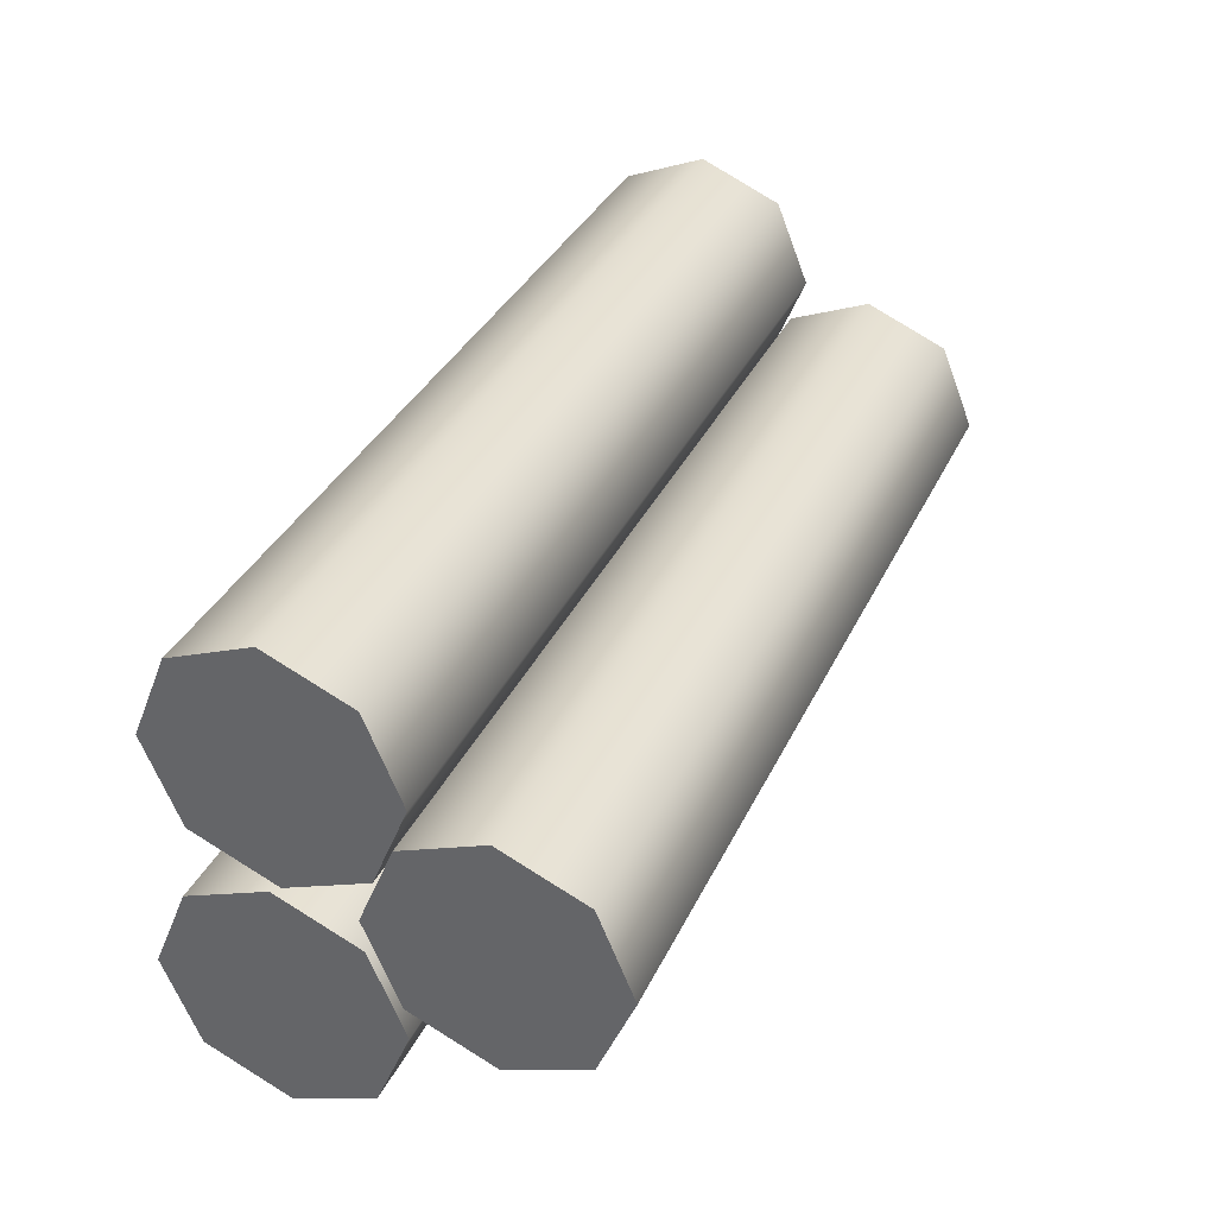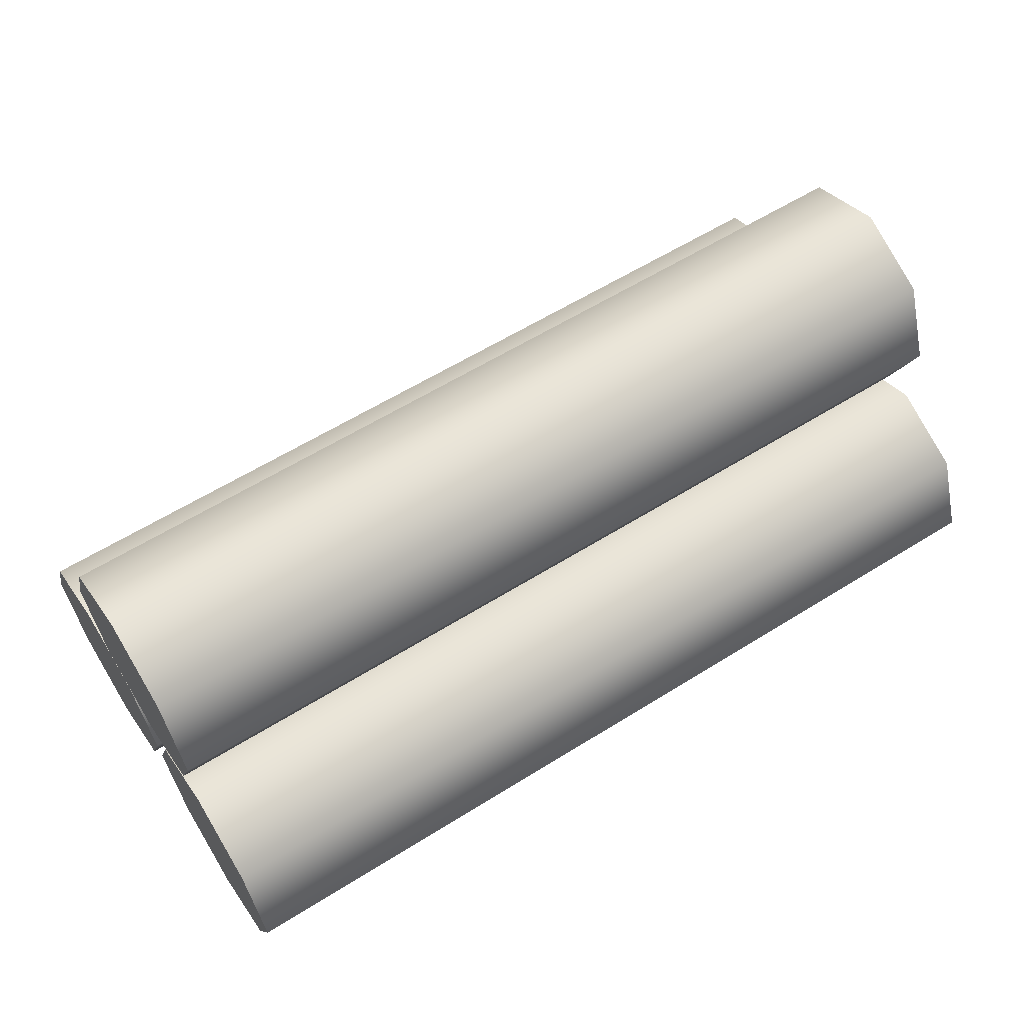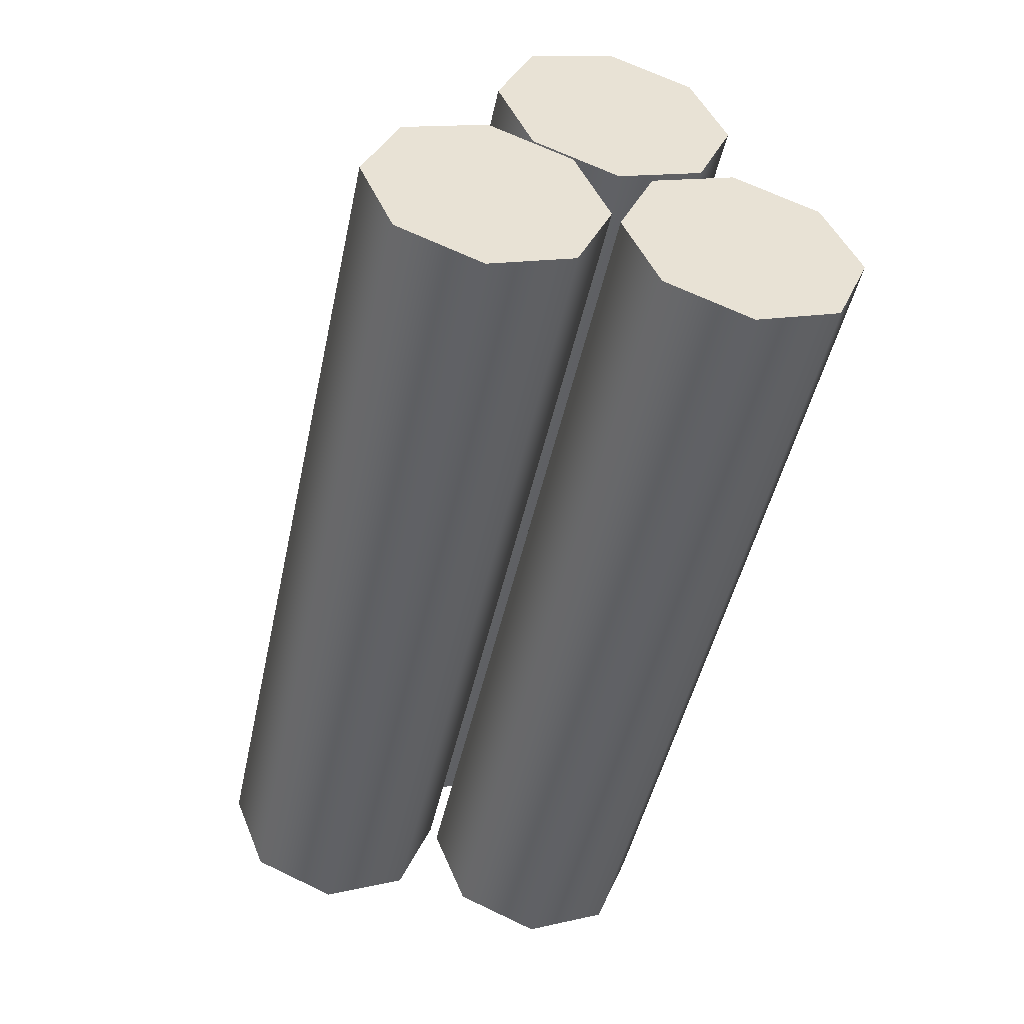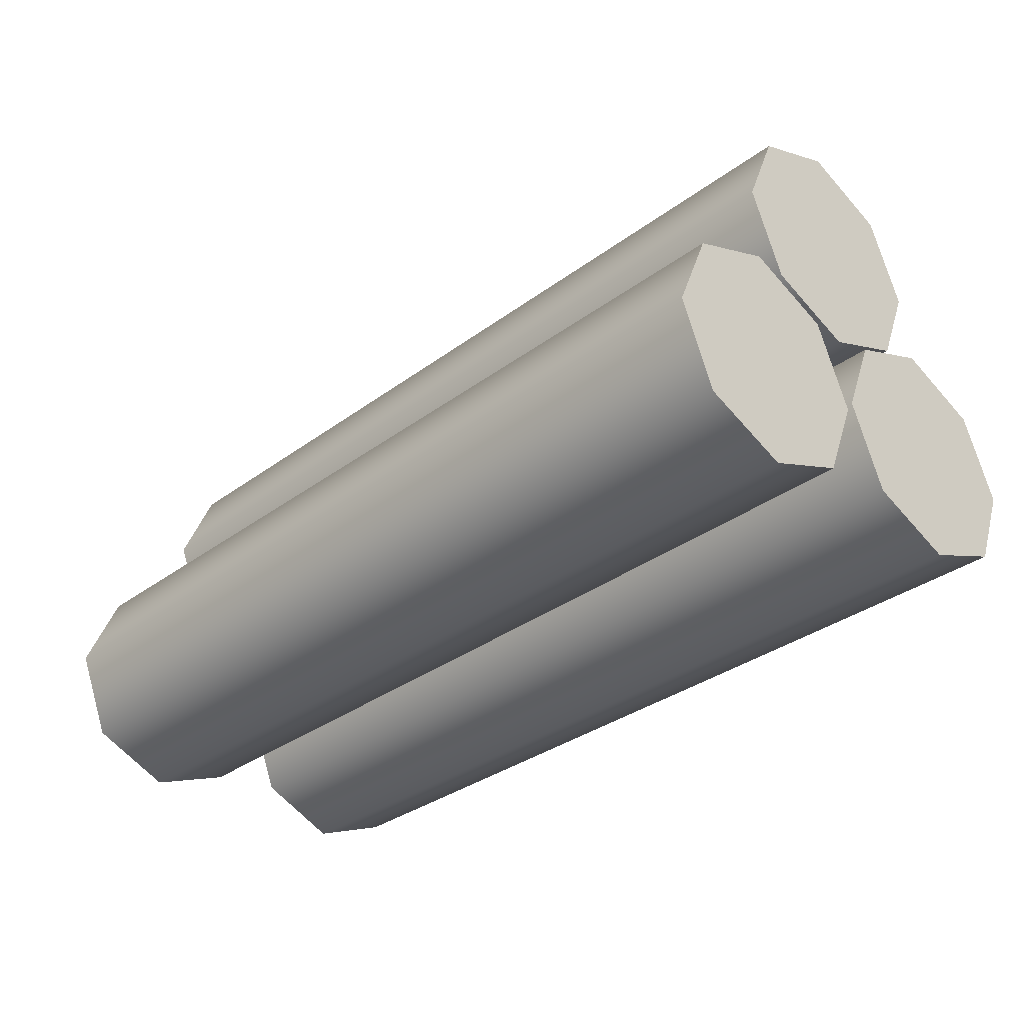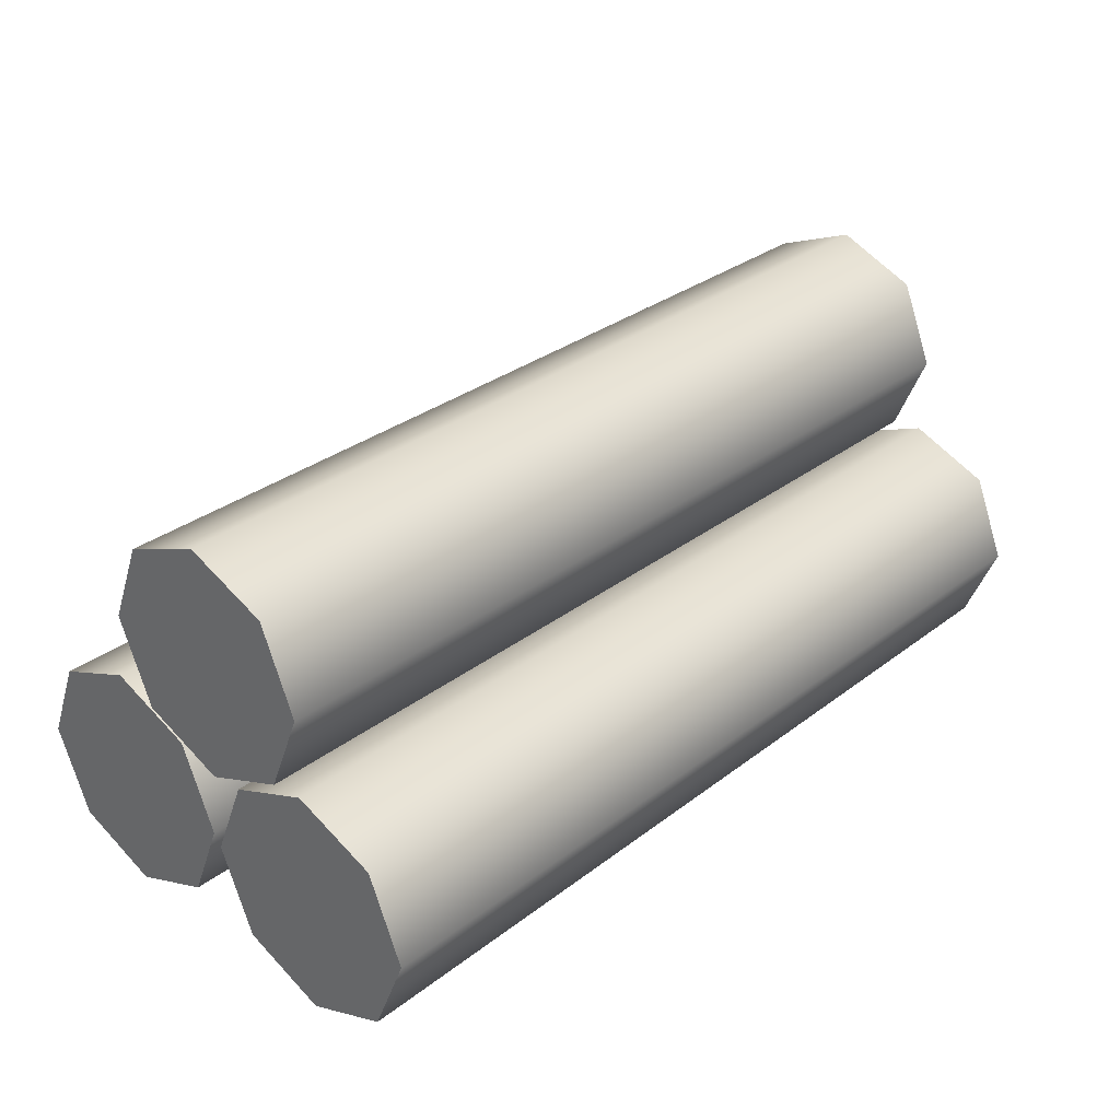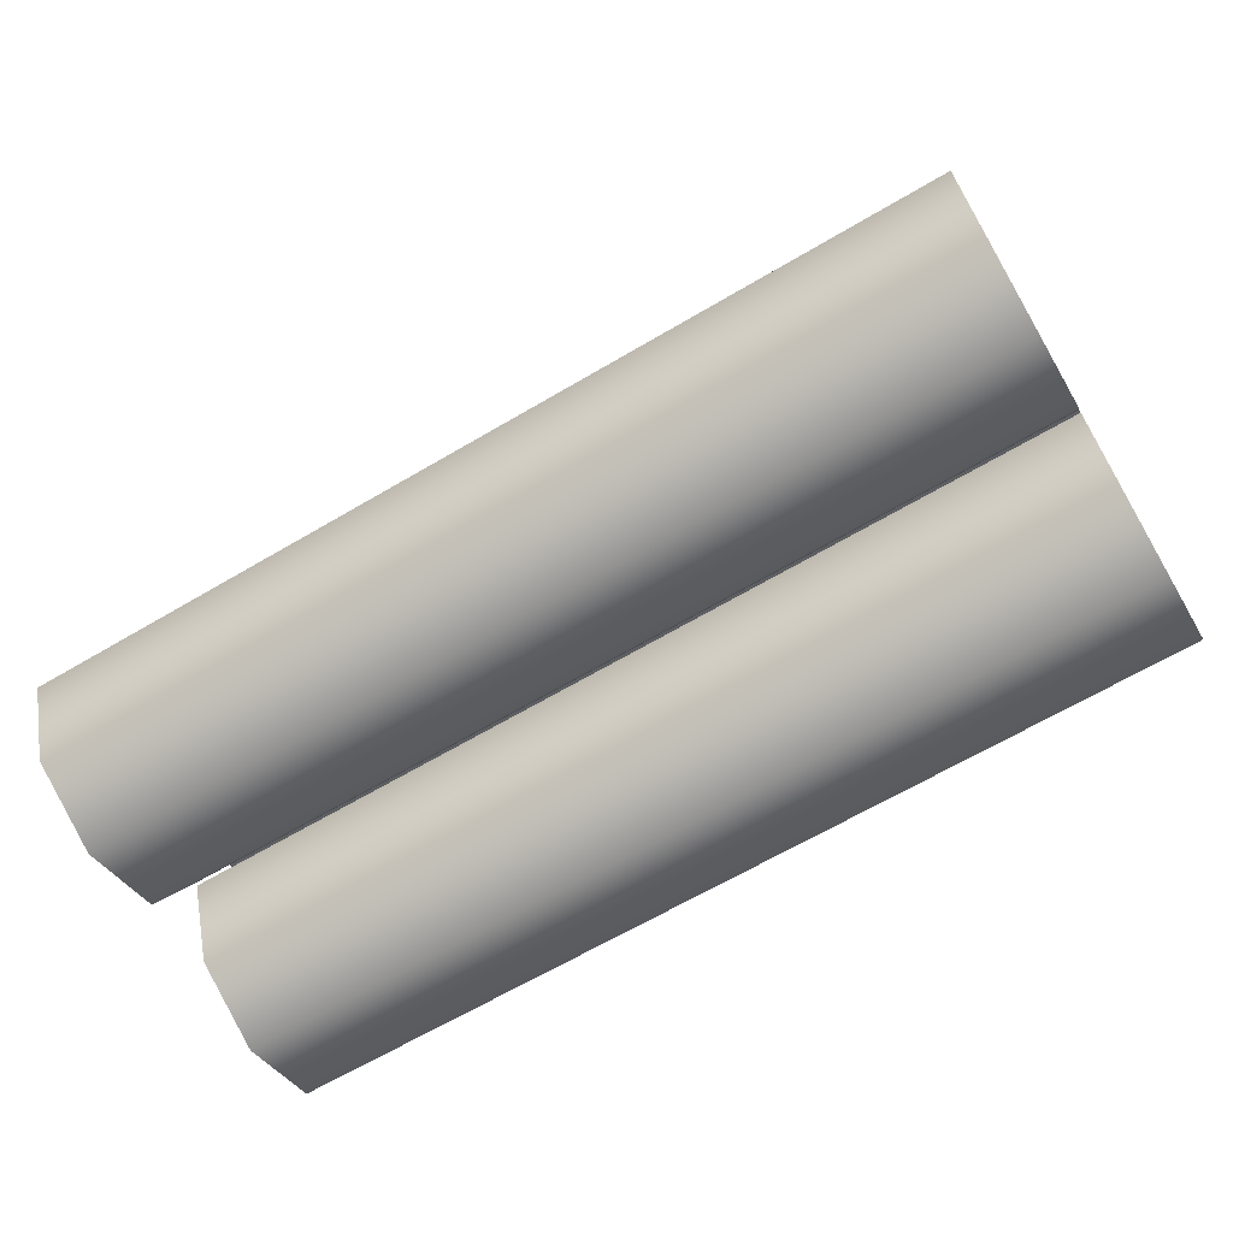
<metadata>
{"format":"obj","ext":"obj","renderer":"f3d","projection":"perspective","resolution":1024,"background":"white","views":[{"elev":35.5,"azim":112.9,"up":"+Z"},{"elev":59.6,"azim":147.3,"up":"+Y"},{"elev":-48.4,"azim":77.8,"up":"+Y"},{"elev":-33.1,"azim":-134.5,"up":"+Y"},{"elev":31.3,"azim":132.8,"up":"+Y"},{"elev":-65.9,"azim":-149.4,"up":"+Y"}]}
</metadata>
<code>
v 0.1686 2.943 -0.07225
v -5.43 2.943 -0.07225
v 0.1686 2.731 0.441
v -5.43 2.731 0.441
v 0.1686 2.22 0.6537
v -5.43 2.22 0.6537
v 0.1686 1.709 0.441
v -5.43 1.709 0.441
v 0.1686 1.497 -0.07225
v -5.43 1.497 -0.07225
v 0.1686 1.709 -0.5855
v -5.43 1.709 -0.5855
v 0.1686 2.22 -0.7981
v -5.43 2.22 -0.7981
v 0.1686 2.731 -0.5855
v -5.43 2.731 -0.5855
v 0.1686 2.943 -0.07225
v -5.43 2.943 -0.07225
v 0.1686 2.731 0.441
v -5.43 2.731 0.441
v 0.1686 2.22 0.6537
v -5.43 2.22 0.6537
v 0.1686 1.709 0.441
v -5.43 1.709 0.441
v 0.1686 1.497 -0.07225
v -5.43 1.497 -0.07225
v 0.1686 1.709 -0.5855
v -5.43 1.709 -0.5855
v 0.1686 2.22 -0.7981
v -5.43 2.22 -0.7981
v 0.1686 2.731 -0.5855
v -5.43 2.731 -0.5855
v -5.43 2.22 -0.07225
v 0.1686 2.22 -0.07225
v 0.1686 1.8 0.7135
v -5.43 1.8 0.7135
v 0.1686 1.588 1.227
v -5.43 1.588 1.227
v 0.1686 1.077 1.439
v -5.43 1.077 1.439
v 0.1686 0.5662 1.227
v -5.43 0.5662 1.227
v 0.1686 0.3545 0.7135
v -5.43 0.3545 0.7135
v 0.1686 0.5662 0.2002
v -5.43 0.5662 0.2002
v 0.1686 1.077 -0.01243
v -5.43 1.077 -0.01243
v 0.1686 1.588 0.2002
v -5.43 1.588 0.2002
v 0.1686 1.8 0.7135
v -5.43 1.8 0.7135
v 0.1686 1.588 1.227
v -5.43 1.588 1.227
v 0.1686 1.077 1.439
v -5.43 1.077 1.439
v 0.1686 0.5662 1.227
v -5.43 0.5662 1.227
v 0.1686 0.3545 0.7135
v -5.43 0.3545 0.7135
v 0.1686 0.5662 0.2002
v -5.43 0.5662 0.2002
v 0.1686 1.077 -0.01243
v -5.43 1.077 -0.01243
v 0.1686 1.588 0.2002
v -5.43 1.588 0.2002
v -5.43 1.077 0.7135
v 0.1686 1.077 0.7135
v 0.1686 1.728 -0.7865
v -5.43 1.728 -0.7865
v 0.1686 1.517 -0.2732
v -5.43 1.517 -0.2732
v 0.1686 1.006 -0.06063
v -5.43 1.006 -0.06063
v 0.1686 0.4947 -0.2732
v -5.43 0.4947 -0.2732
v 0.1686 0.2831 -0.7865
v -5.43 0.2831 -0.7865
v 0.1686 0.4947 -1.3
v -5.43 0.4947 -1.3
v 0.1686 1.006 -1.512
v -5.43 1.006 -1.512
v 0.1686 1.517 -1.3
v -5.43 1.517 -1.3
v 0.1686 1.728 -0.7865
v -5.43 1.728 -0.7865
v 0.1686 1.517 -0.2732
v -5.43 1.517 -0.2732
v 0.1686 1.006 -0.06063
v -5.43 1.006 -0.06063
v 0.1686 0.4947 -0.2732
v -5.43 0.4947 -0.2732
v 0.1686 0.2831 -0.7865
v -5.43 0.2831 -0.7865
v 0.1686 0.4947 -1.3
v -5.43 0.4947 -1.3
v 0.1686 1.006 -1.512
v -5.43 1.006 -1.512
v 0.1686 1.517 -1.3
v -5.43 1.517 -1.3
v -5.43 1.006 -0.7865
v 0.1686 1.006 -0.7865
g Regroup13
f 1 2 3
f 2 4 3
f 3 4 6
f 3 6 5
f 5 6 7
f 6 8 7
f 7 8 10
f 7 10 9
f 9 10 11
f 10 12 11
f 11 12 14
f 11 14 13
f 13 14 15
f 14 16 15
f 15 16 2
f 15 2 1
f 17 19 34
f 18 33 20
f 19 21 34
f 20 33 22
f 21 23 34
f 22 33 24
f 23 25 34
f 24 33 26
f 25 27 34
f 26 33 28
f 27 29 34
f 28 33 30
f 29 31 34
f 30 33 32
f 31 17 34
f 32 33 18
g Duplicate39
f 35 36 37
f 36 38 37
f 37 38 40
f 37 40 39
f 39 40 41
f 40 42 41
f 41 42 44
f 41 44 43
f 43 44 45
f 44 46 45
f 45 46 48
f 45 48 47
f 47 48 49
f 48 50 49
f 49 50 36
f 49 36 35
f 51 53 68
f 52 67 54
f 53 55 68
f 54 67 56
f 55 57 68
f 56 67 58
f 57 59 68
f 58 67 60
f 59 61 68
f 60 67 62
f 61 63 68
f 62 67 64
f 63 65 68
f 64 67 66
f 65 51 68
f 66 67 52
g Duplicate40
f 69 70 71
f 70 72 71
f 71 72 74
f 71 74 73
f 73 74 75
f 74 76 75
f 75 76 78
f 75 78 77
f 77 78 79
f 78 80 79
f 79 80 82
f 79 82 81
f 81 82 83
f 82 84 83
f 83 84 70
f 83 70 69
f 85 87 102
f 86 101 88
f 87 89 102
f 88 101 90
f 89 91 102
f 90 101 92
f 91 93 102
f 92 101 94
f 93 95 102
f 94 101 96
f 95 97 102
f 96 101 98
f 97 99 102
f 98 101 100
f 99 85 102
f 100 101 86

</code>
